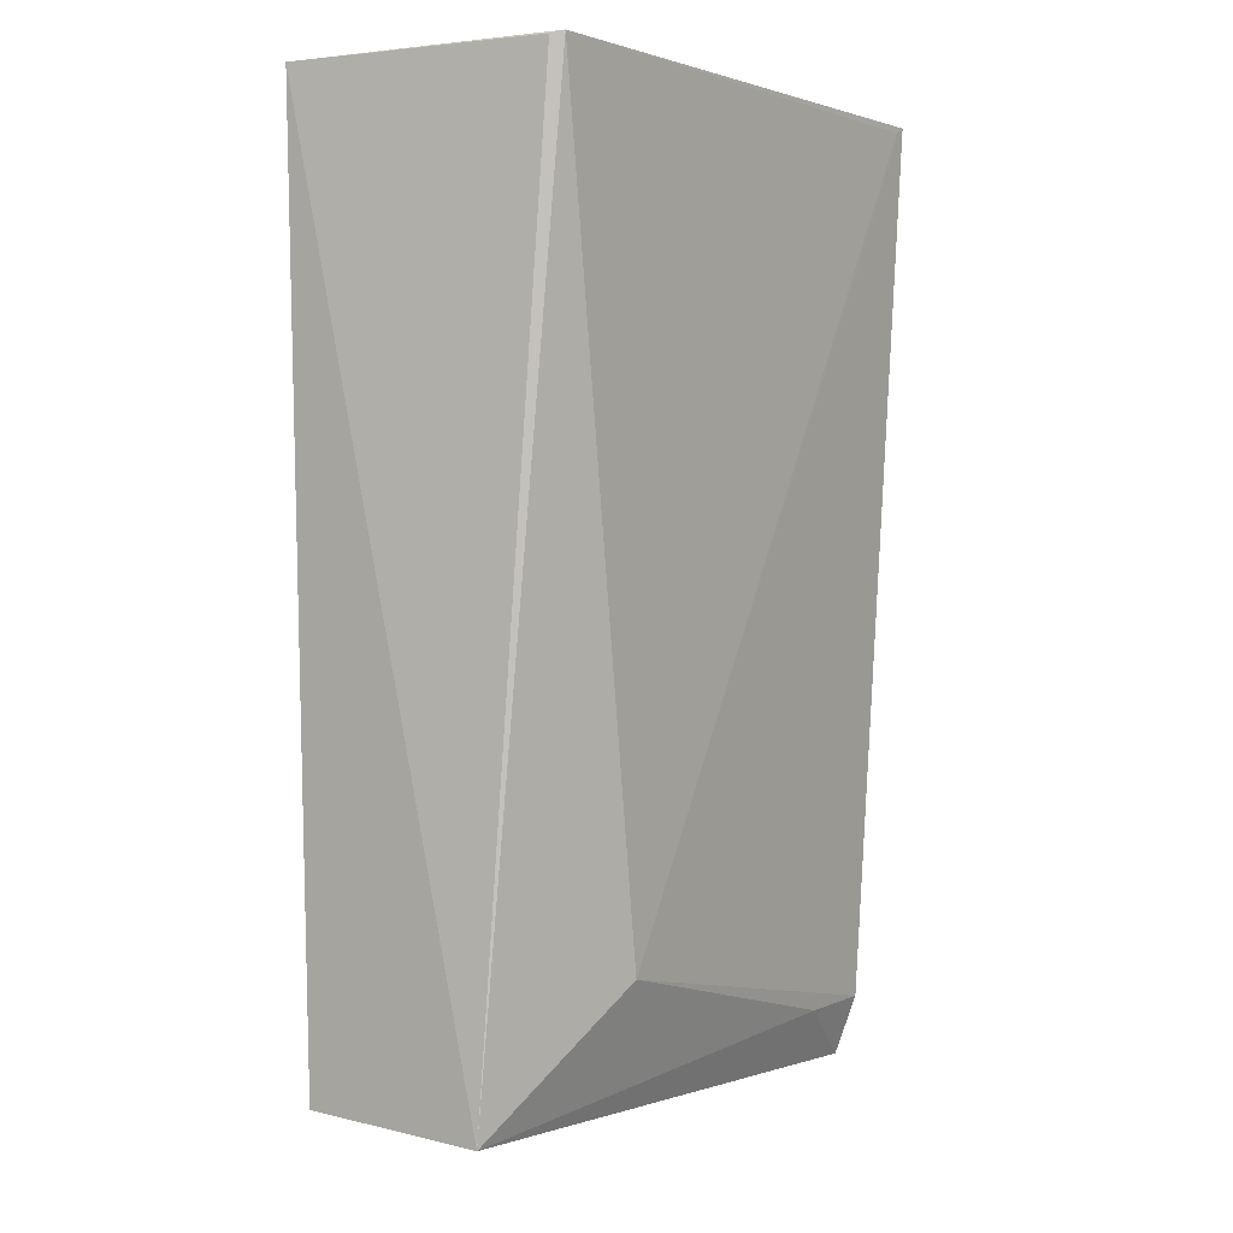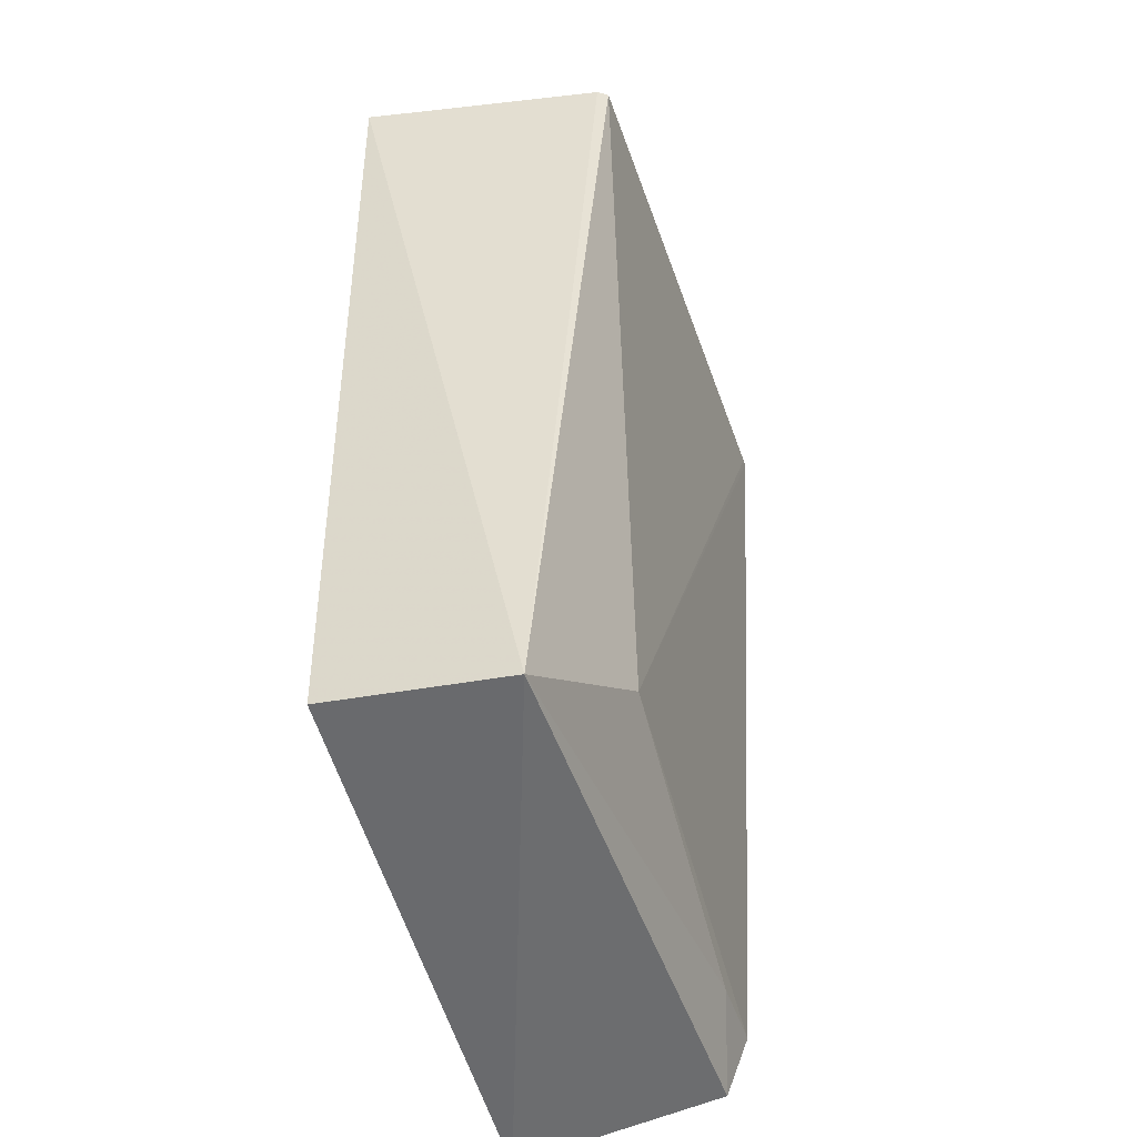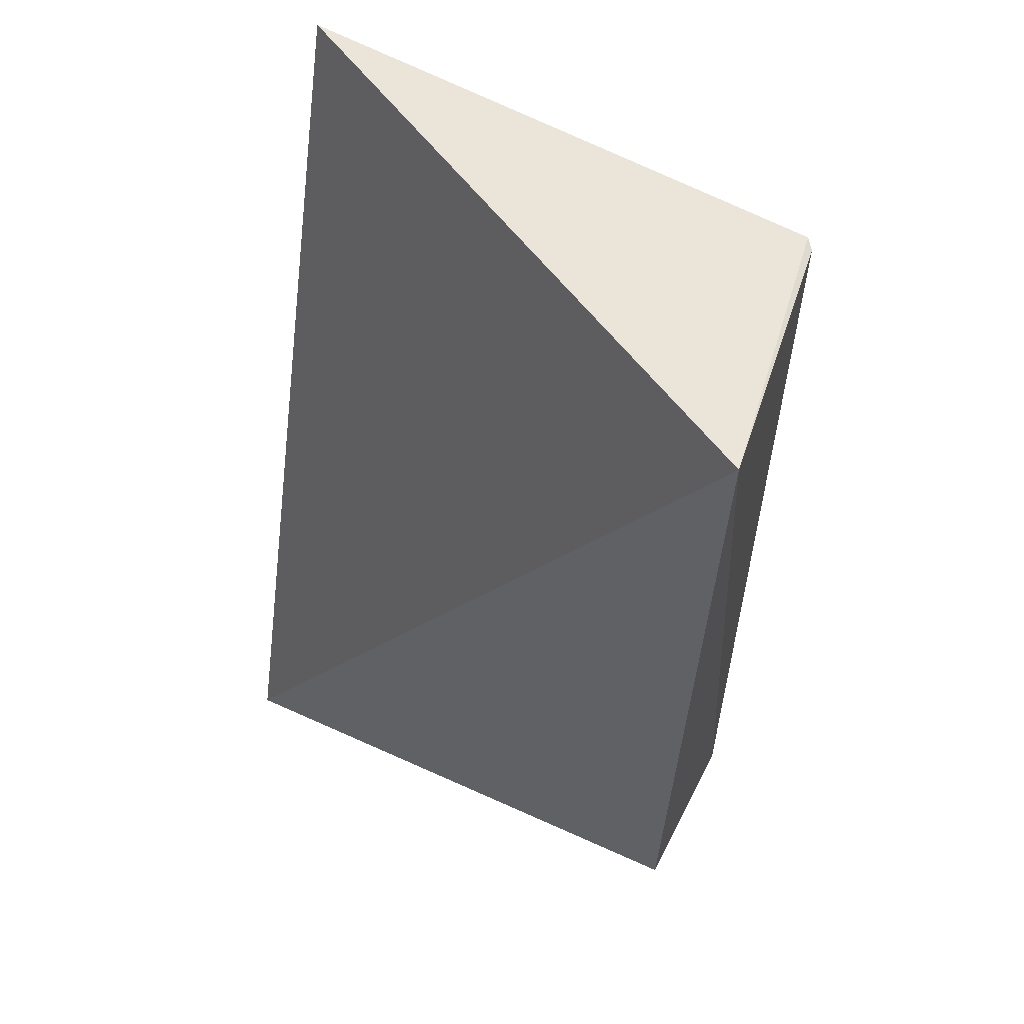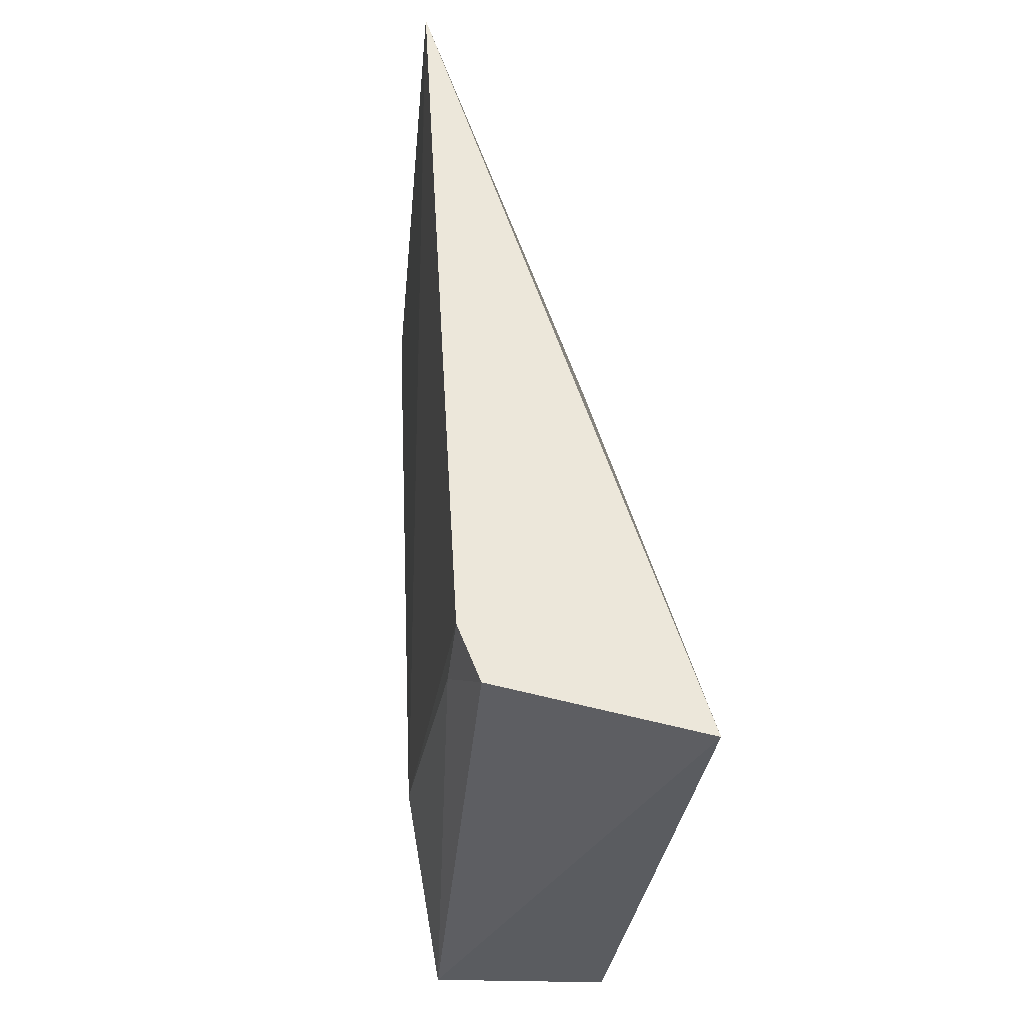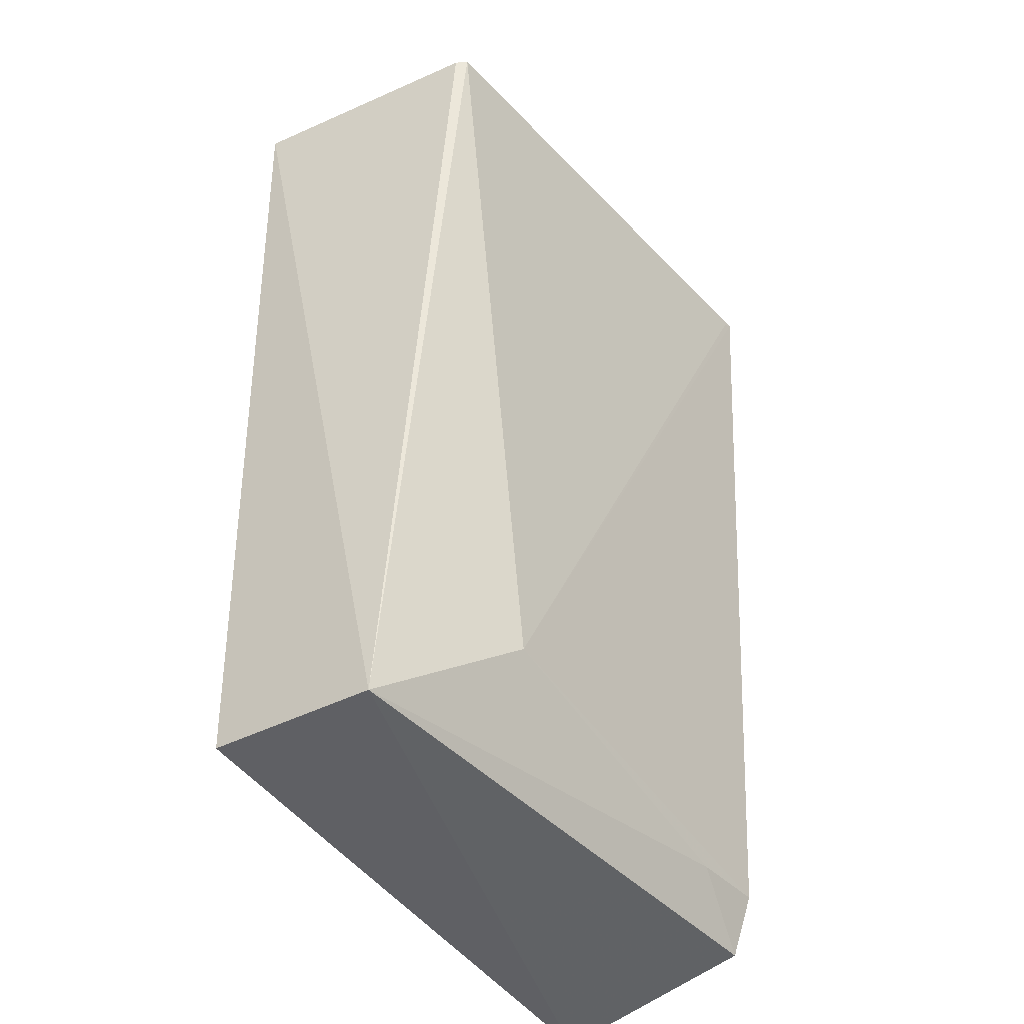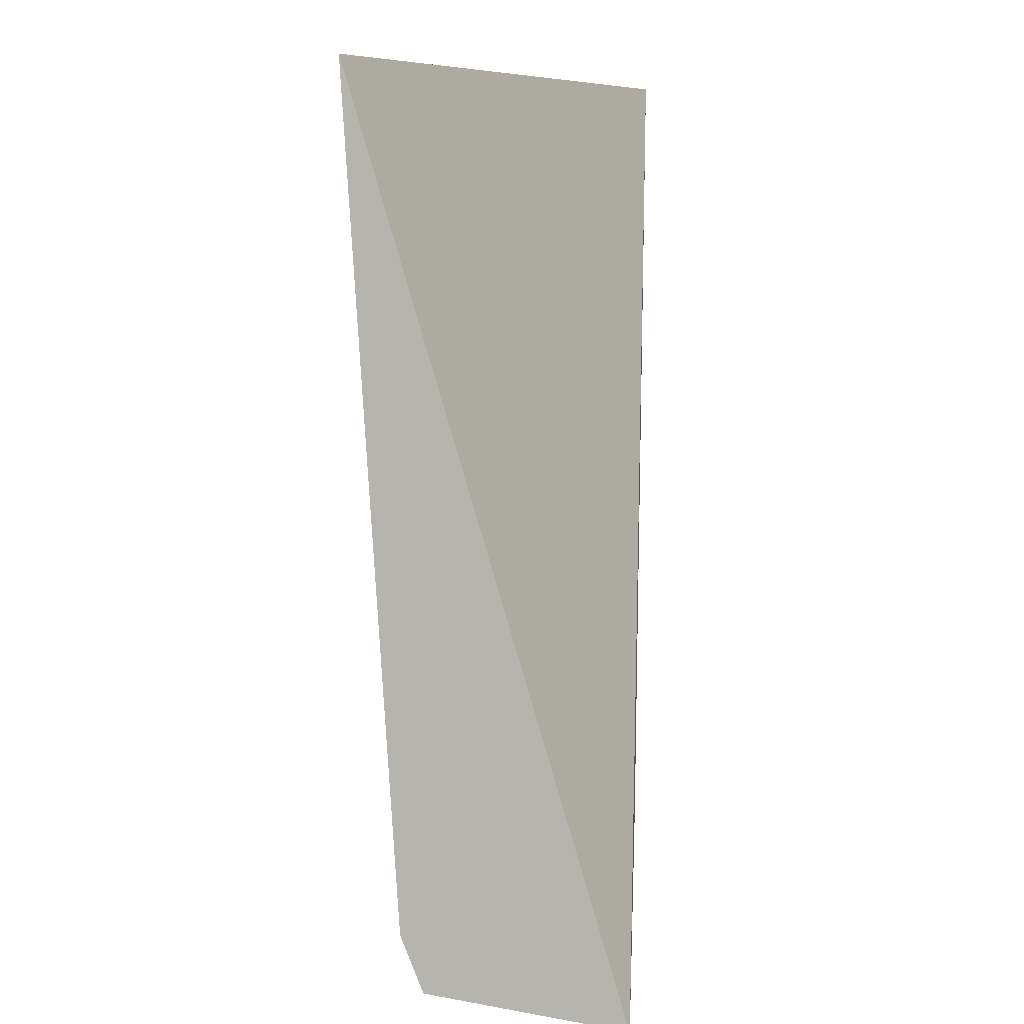
<metadata>
{"format":"obj","ext":"obj","renderer":"f3d","projection":"perspective","resolution":1024,"background":"white","views":[{"elev":1.2,"azim":-55.7,"up":"+Y"},{"elev":-49.4,"azim":-73.8,"up":"+Y"},{"elev":57.4,"azim":-152.0,"up":"+Y"},{"elev":-40.4,"azim":81.8,"up":"+Y"},{"elev":-43.2,"azim":-53.2,"up":"+Y"},{"elev":8.6,"azim":94.1,"up":"+Y"}]}
</metadata>
<code>
v -0.08603 0.001096 0.2962
v -0.08603 -0.05694 0.2916
v -0.08611 -0.05915 0.2786
v -0.1227 0.001017 0.2784
v -0.1211 -0.05641 0.2899
v -0.1111 -0.04855 0.2932
v -0.1197 0.001306 0.2946
v -0.1214 -0.05561 0.2787
v -0.09102 -0.05331 0.2929
v -0.1202 0.001104 0.2939
v -0.08671 0.0006964 0.2962
v -0.08604 -0.05312 0.293
f 1 2 3
f 1 3 4
f 5 3 2
f 7 1 4
f 7 5 6
f 8 5 4
f 8 4 3
f 8 3 5
f 9 6 5
f 9 5 2
f 10 7 4
f 10 4 5
f 10 5 7
f 11 7 6
f 11 6 1
f 11 1 7
f 12 9 2
f 12 2 1
f 12 1 6
f 12 6 9

</code>
